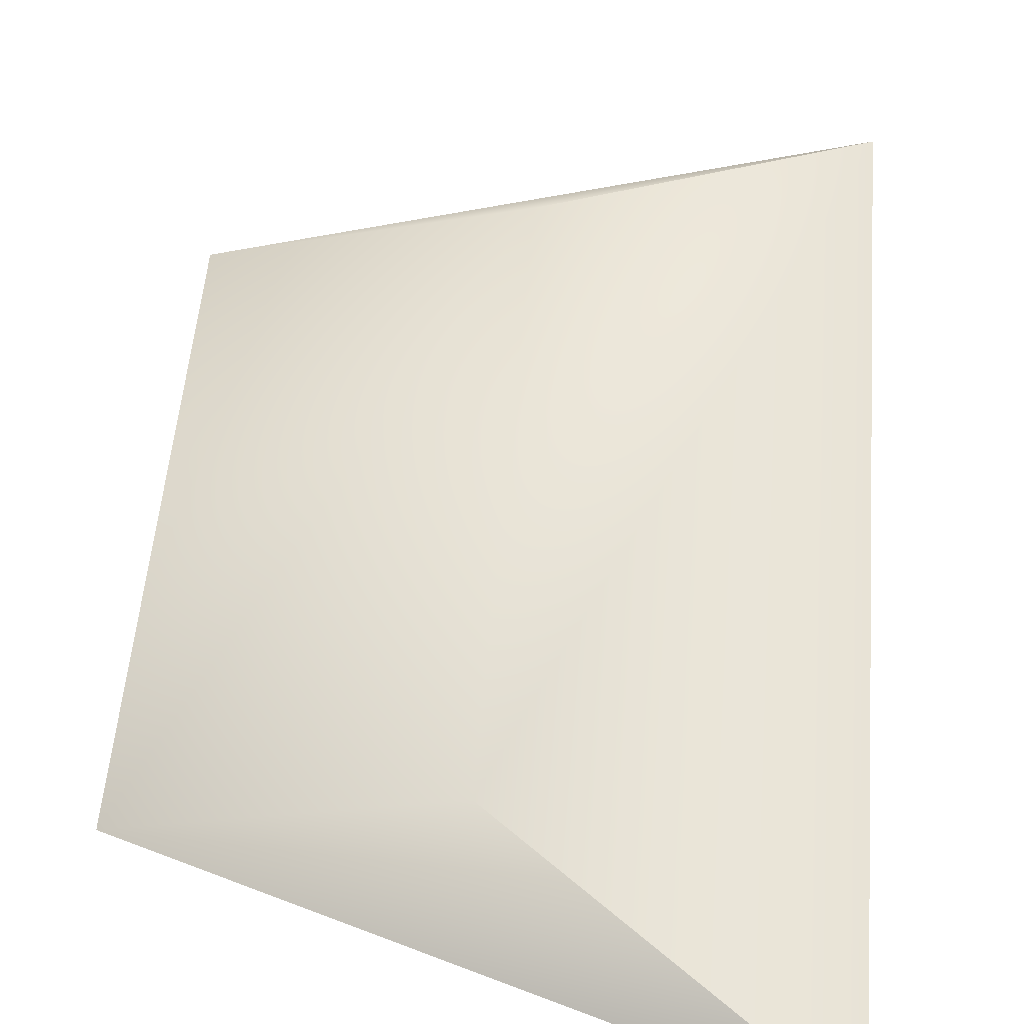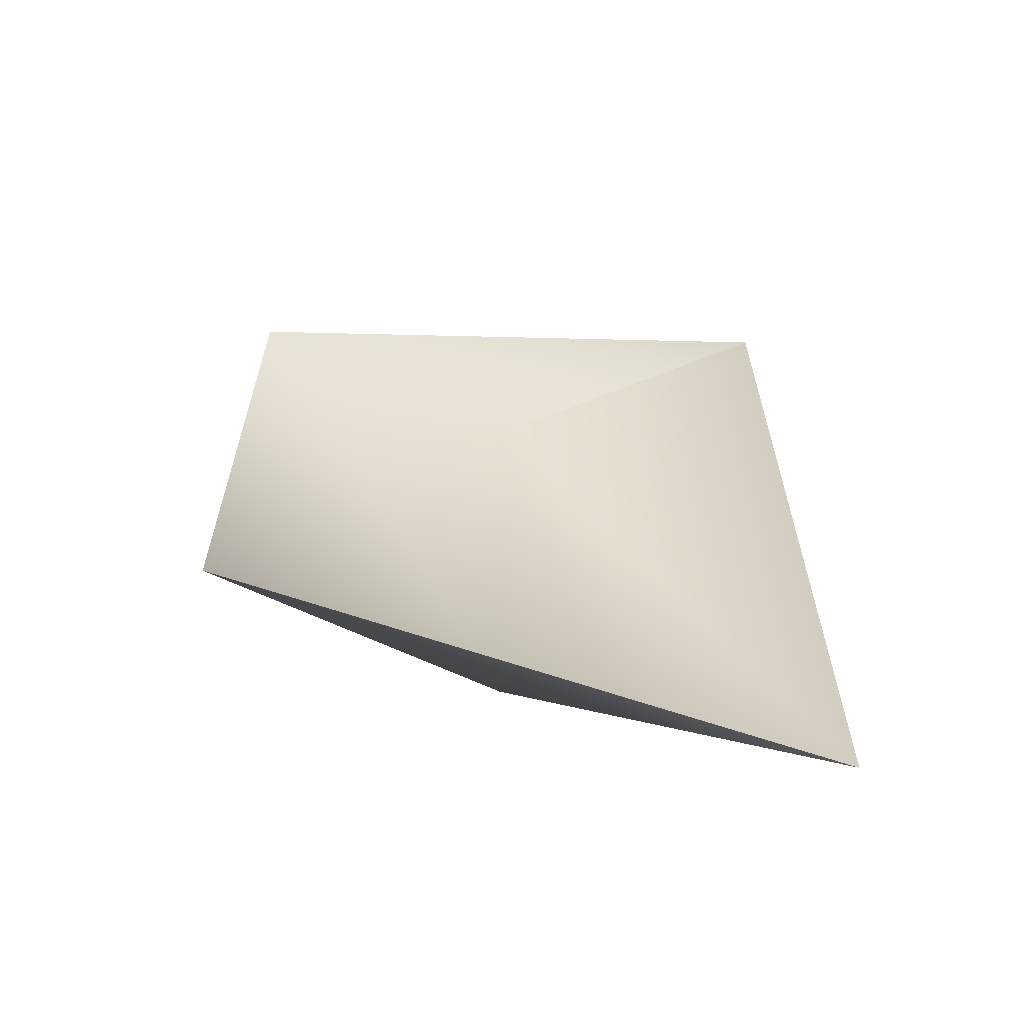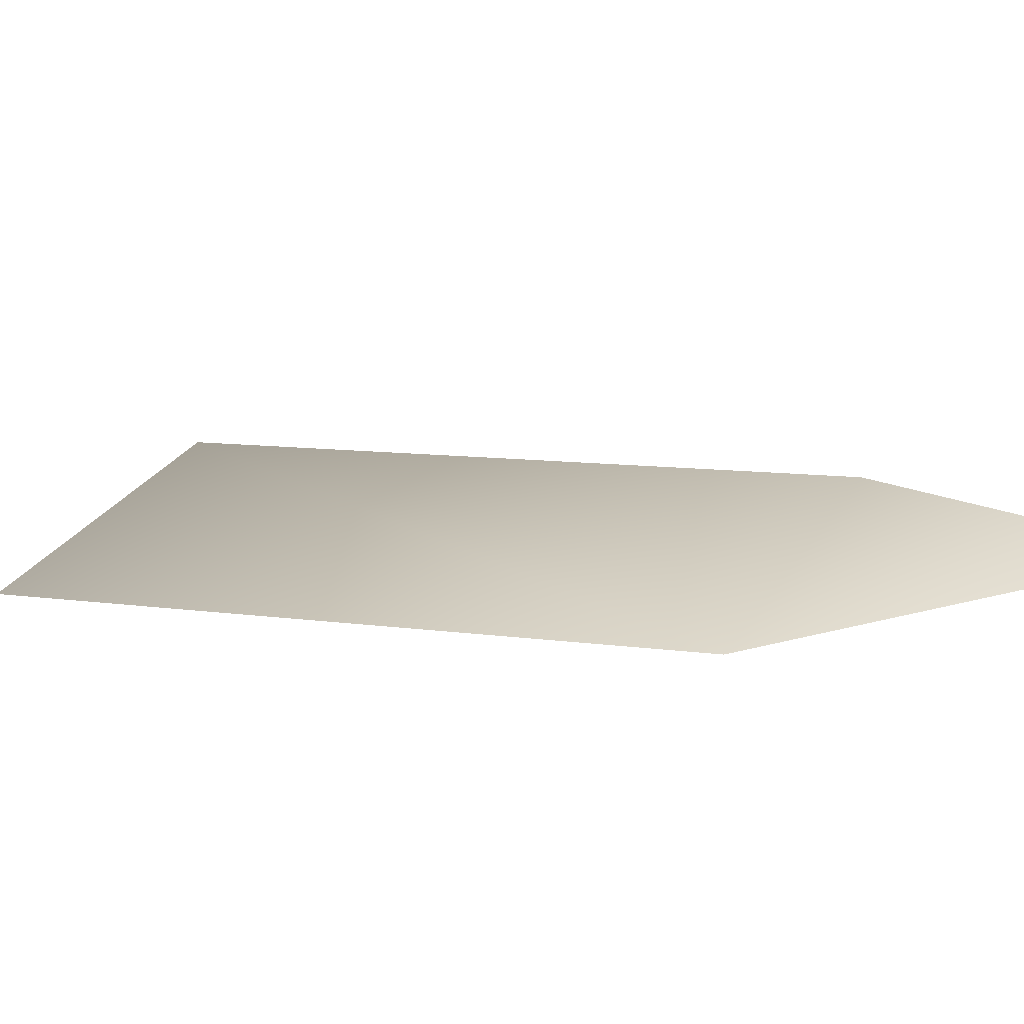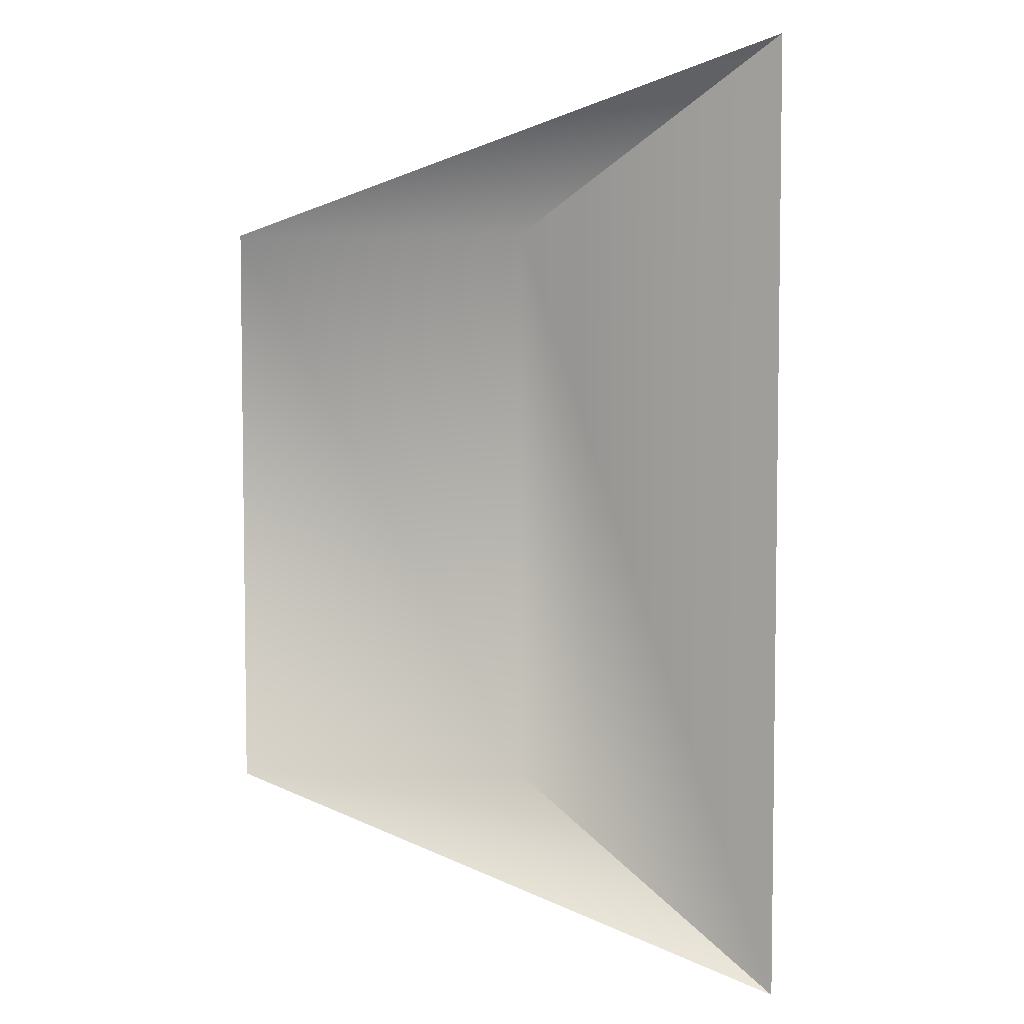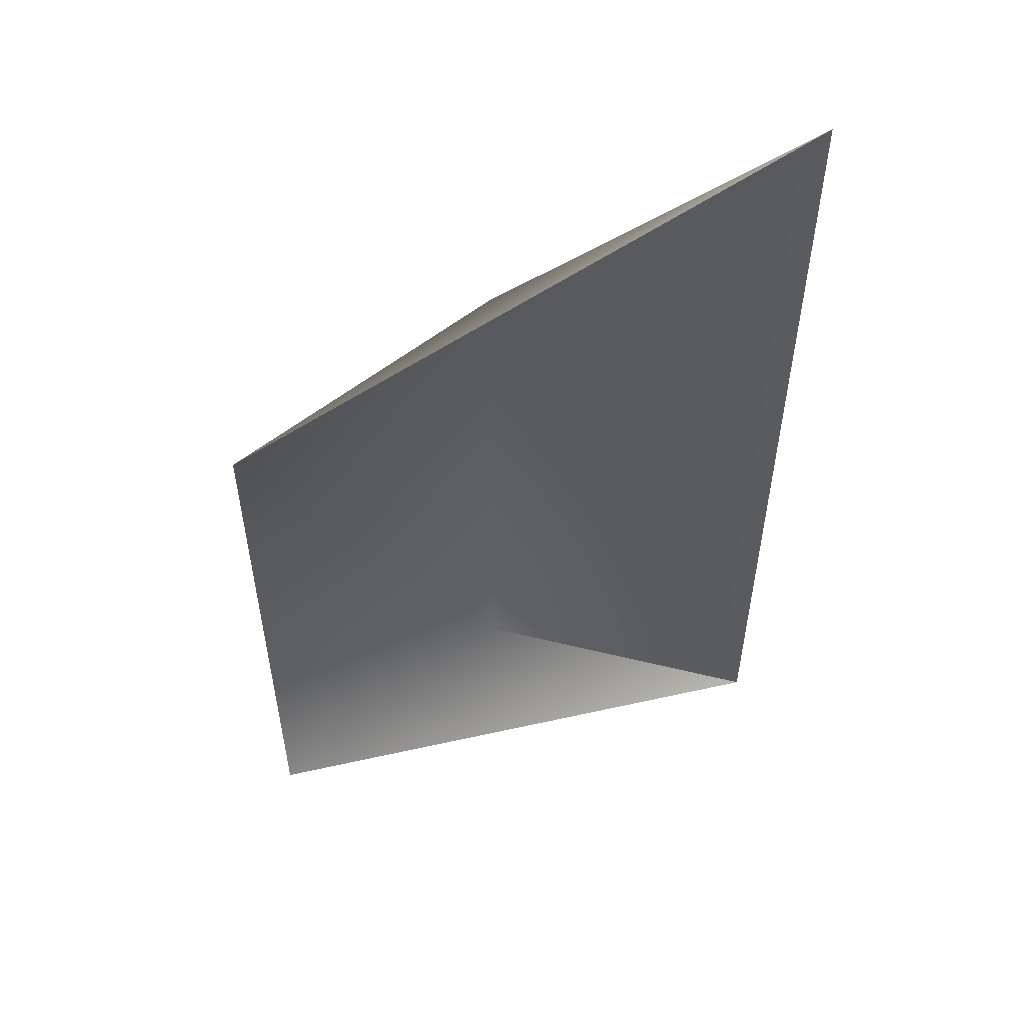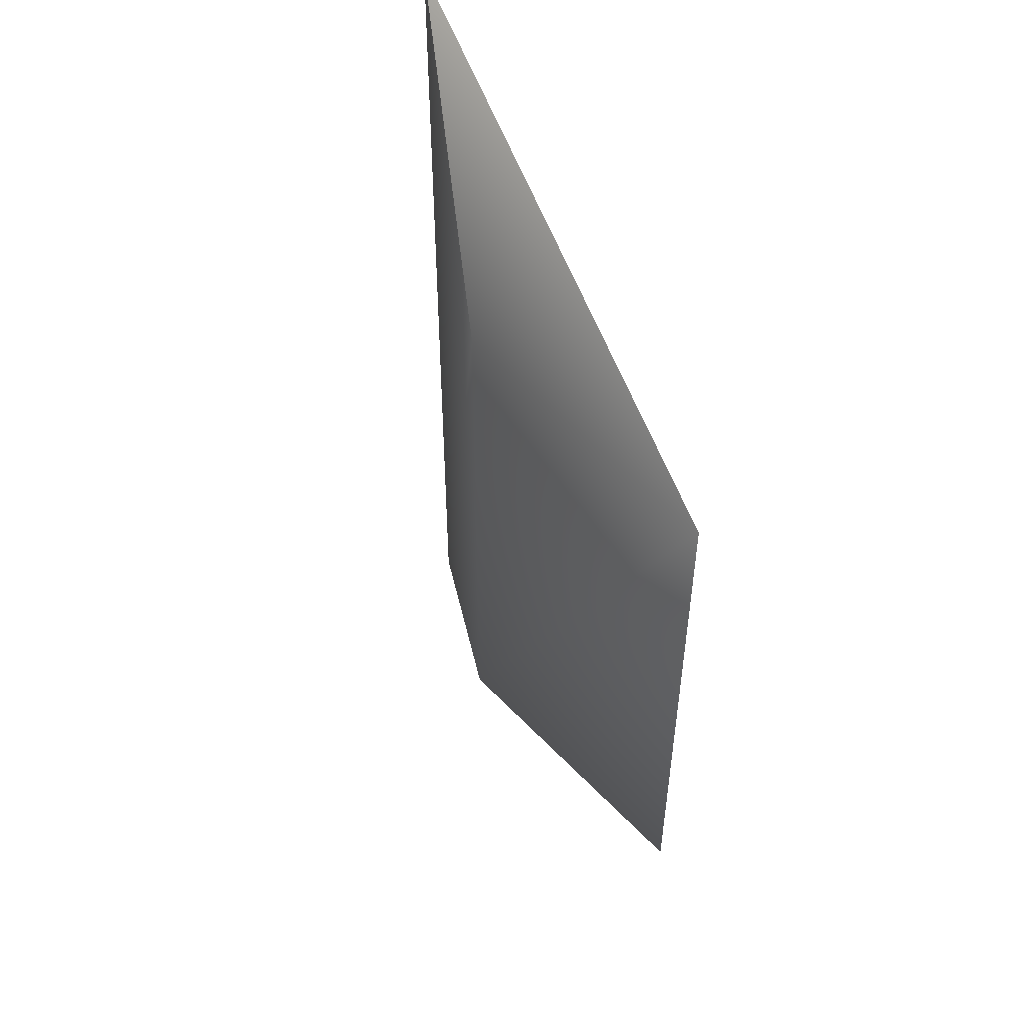
<metadata>
{"format":"obj","ext":"obj","renderer":"f3d","projection":"perspective","resolution":1024,"background":"white","views":[{"elev":53.6,"azim":4.7,"up":"+Y"},{"elev":-63.2,"azim":-8.8,"up":"+Z"},{"elev":7.6,"azim":-64.9,"up":"+Y"},{"elev":5.1,"azim":18.7,"up":"+Z"},{"elev":54.5,"azim":-23.5,"up":"+Z"},{"elev":52.6,"azim":-115.0,"up":"+Z"}]}
</metadata>
<code>
g mesh01
v -50.08 -0.1642 -50.9
v -50.08 -0.1642 50.9
v -0.01619 15.02 -50.71
v -0.01619 15.02 51.1
v 51.72 -0.1659 -83.51
v 51.72 -0.1659 83.51
f 2 4 3 1
f 6 4 2
f 3 5 1
f 4 6 5 3

</code>
